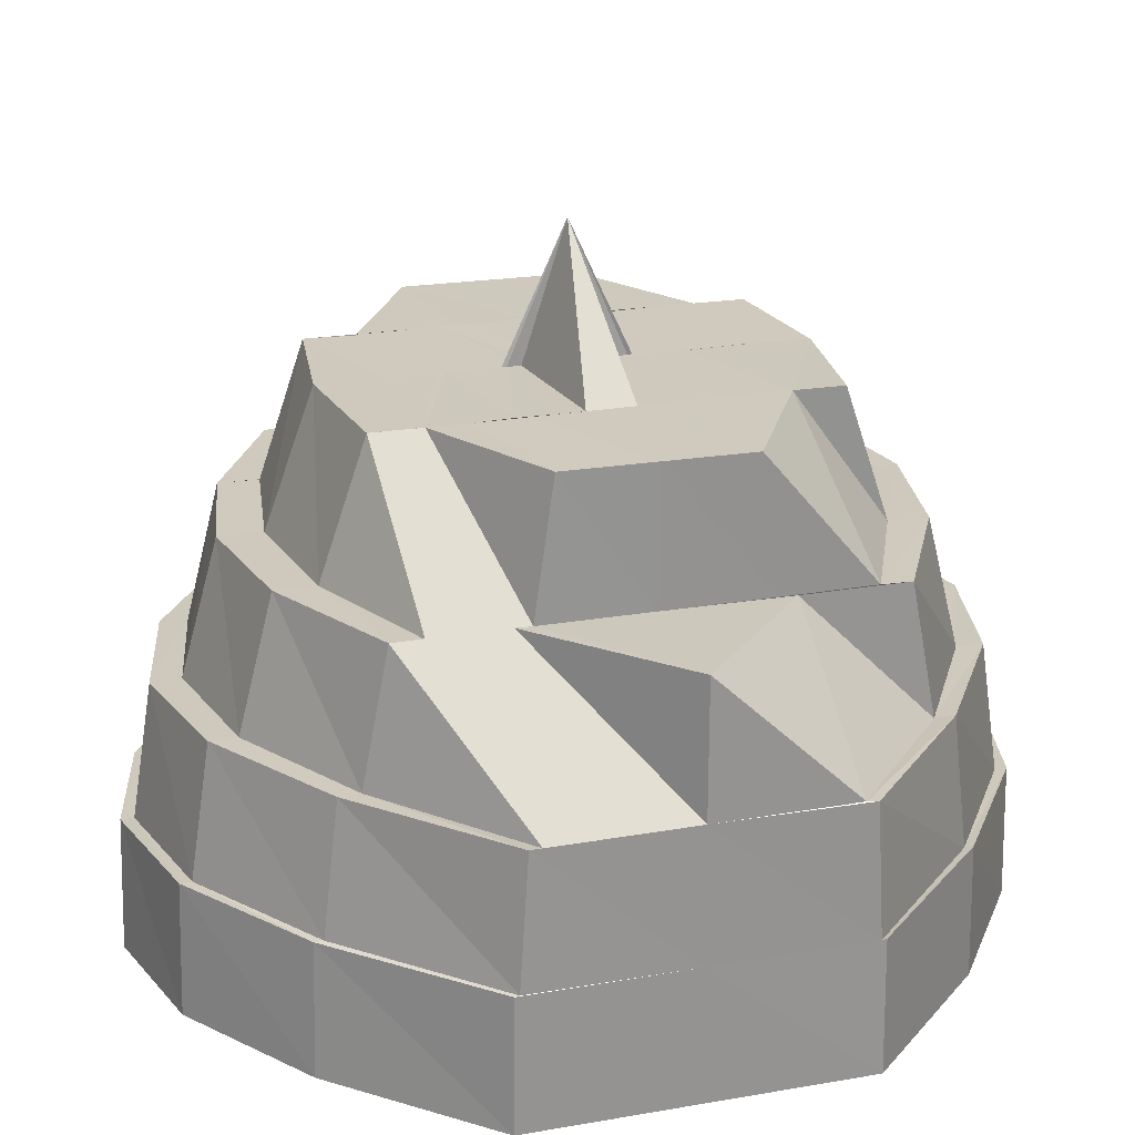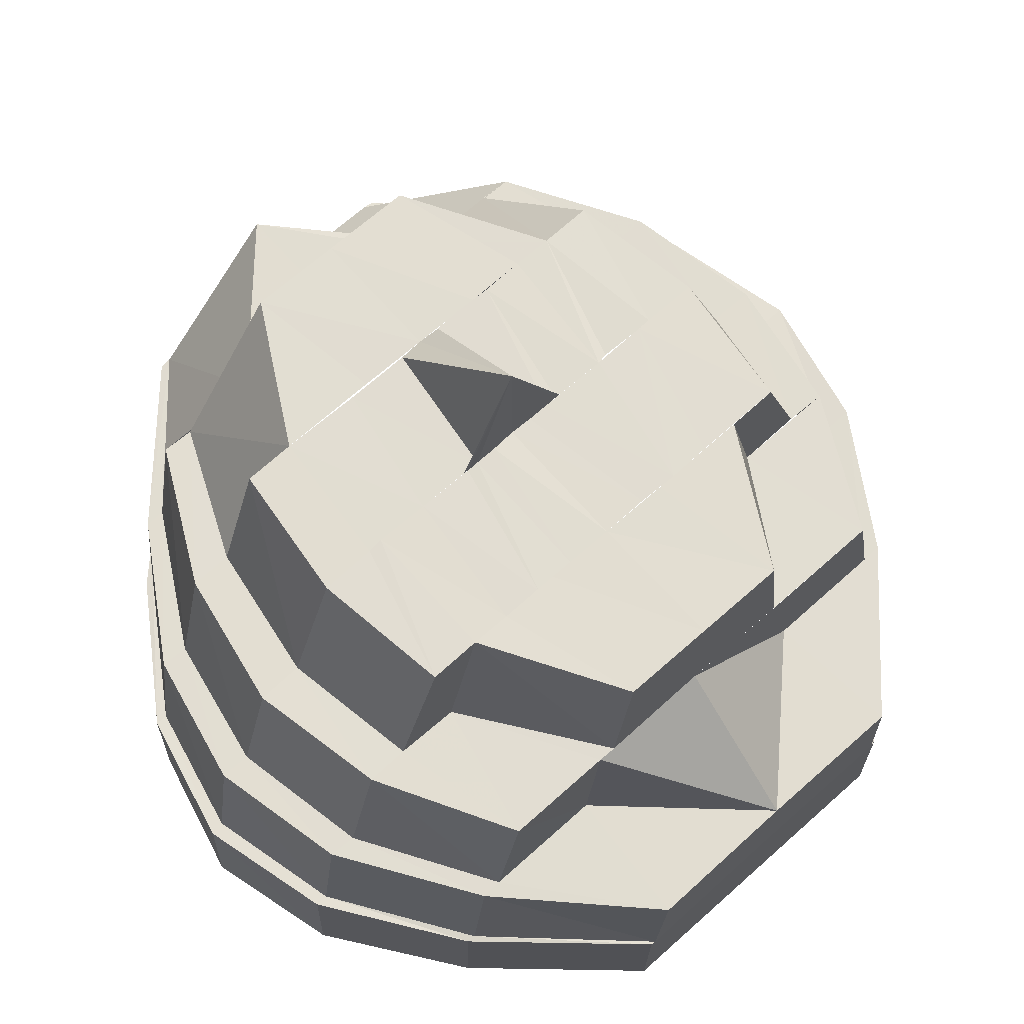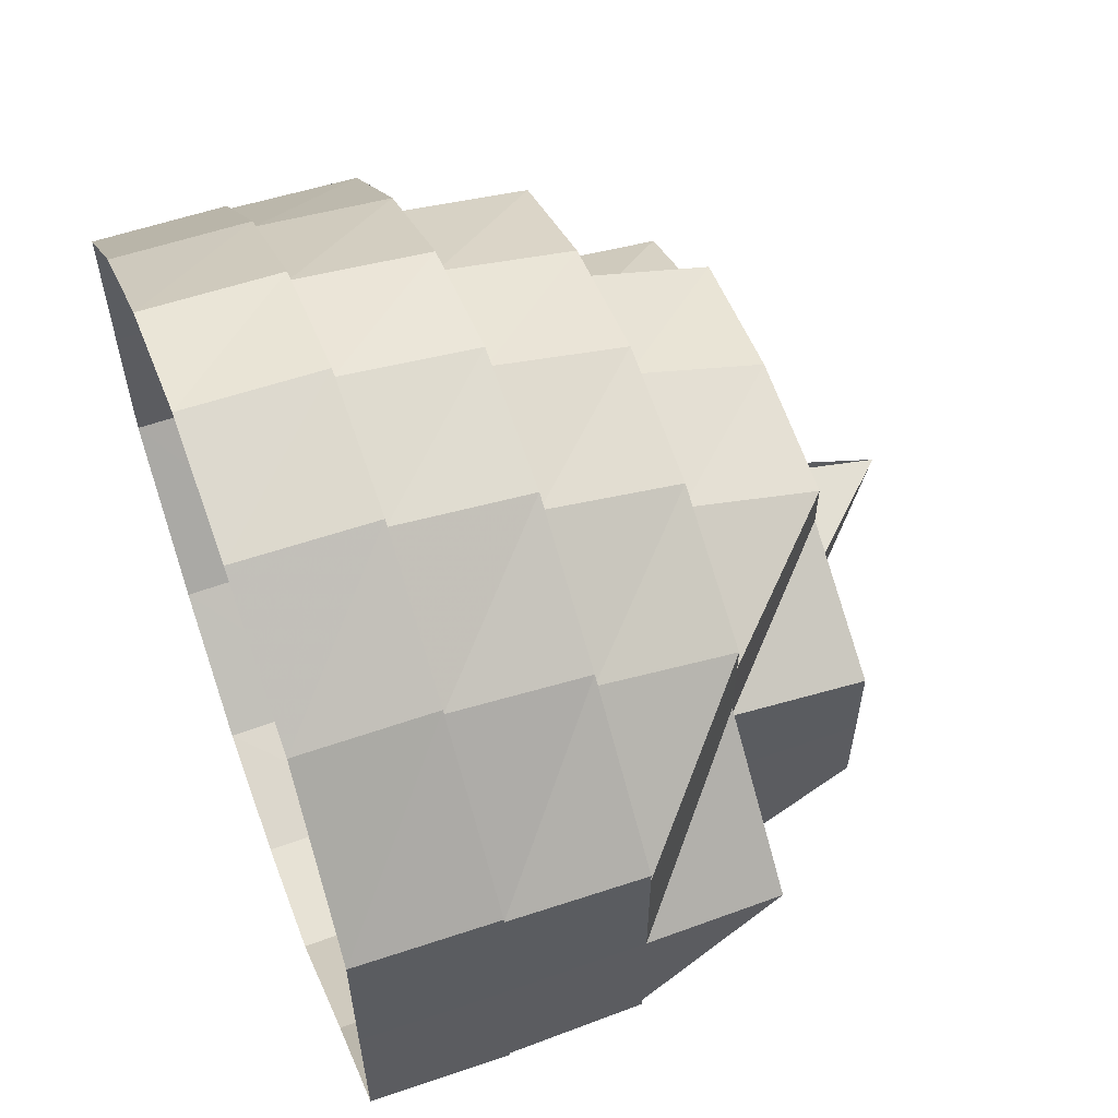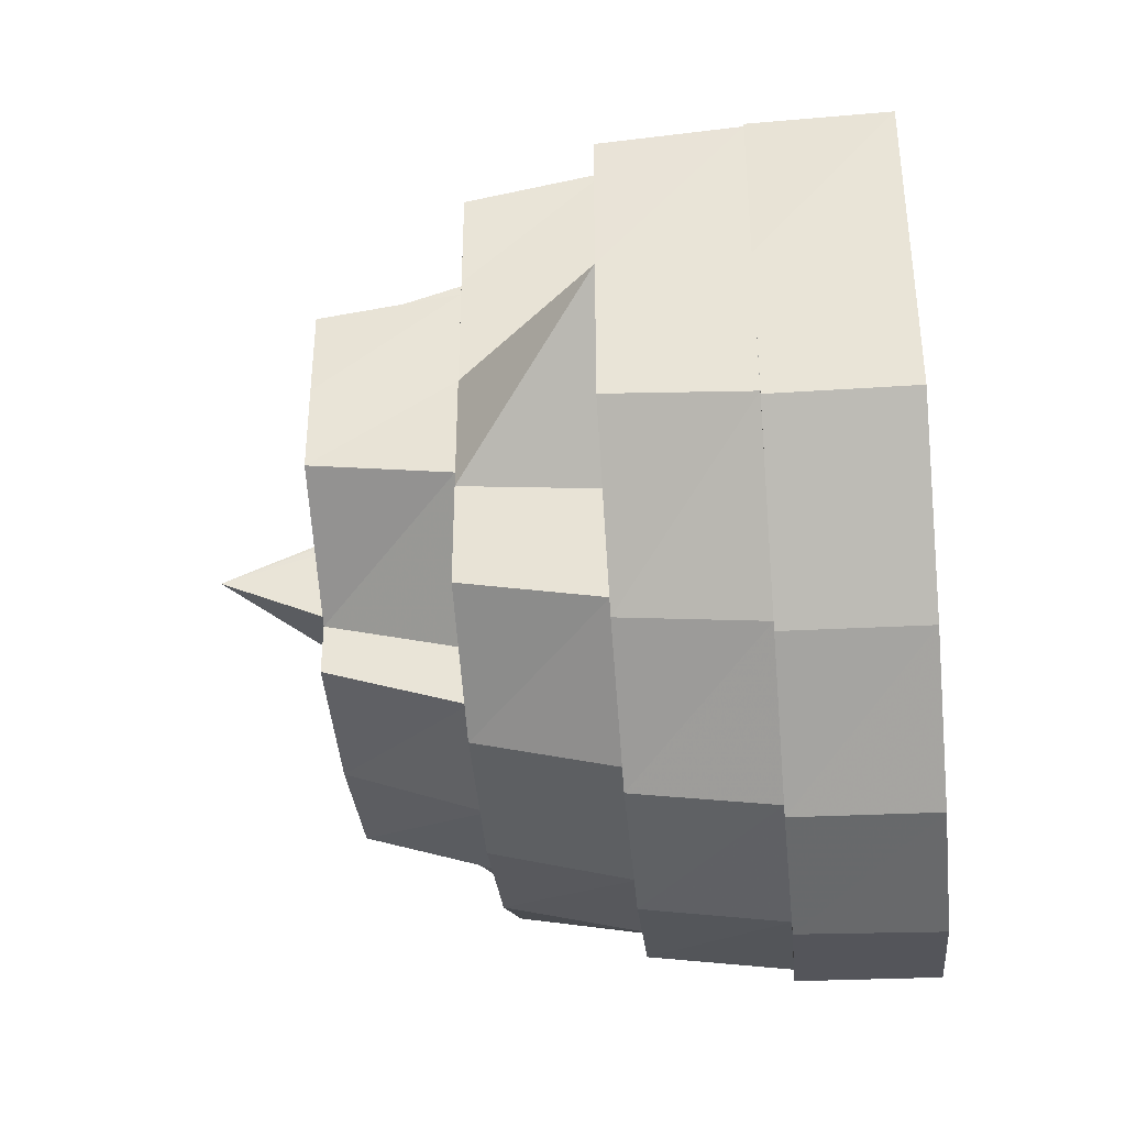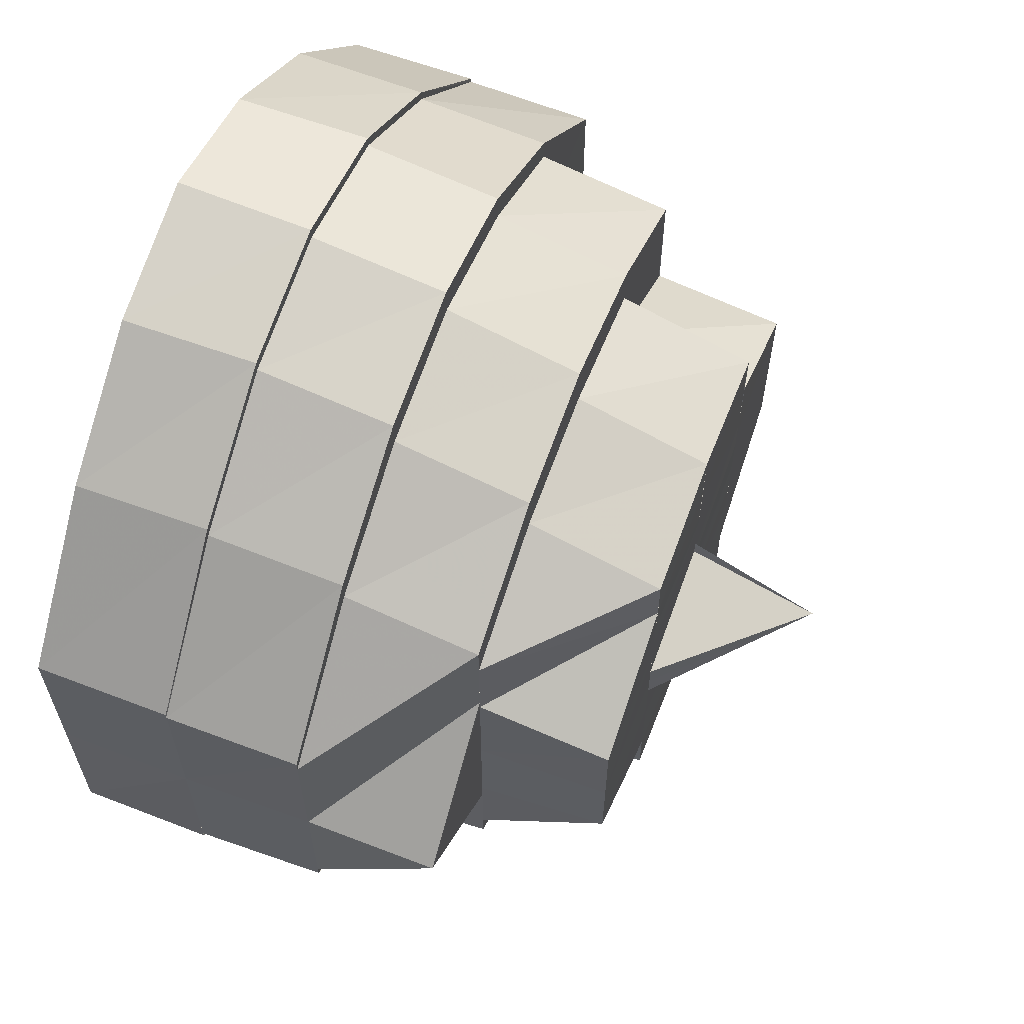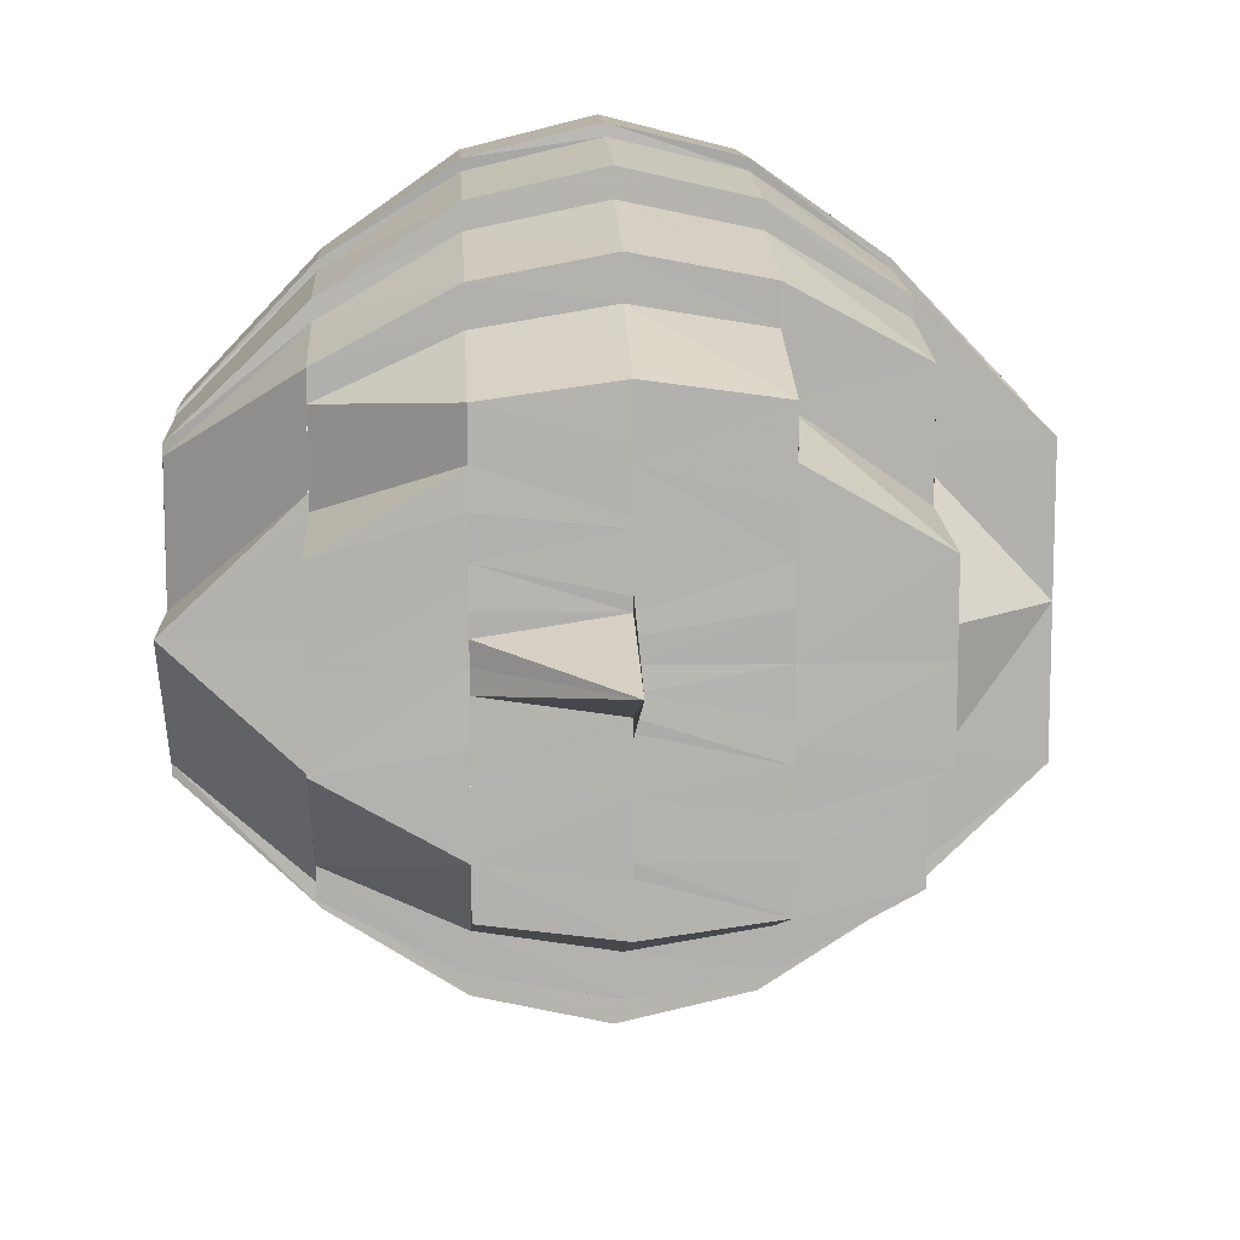
<metadata>
{"format":"obj","ext":"obj","renderer":"f3d","projection":"perspective","resolution":1024,"background":"white","views":[{"elev":22.6,"azim":73.5,"up":"+Y"},{"elev":68.3,"azim":-132.0,"up":"+Y"},{"elev":59.6,"azim":69.7,"up":"+Z"},{"elev":-39.2,"azim":-84.5,"up":"+Z"},{"elev":62.4,"azim":110.7,"up":"+Z"},{"elev":10.7,"azim":176.4,"up":"+Z"}]}
</metadata>
<code>
o 1992
v 2229 1879 8.027
v 2229 1879 8.024
v 2229 1879 8.027
v 2229 1879 8.023
v 2229 1879 8.026
v 2229 1879 8.024
v 2229 1879 8.023
v 2229 1879 8.017
v 2229 1879 8.017
v 2229 1879 8.016
v 2229 1879 8.007
v 2229 1879 8.016
v 2229 1879 8.024
v 2229 1879 8.024
v 2229 1879 8.006
v 2229 1879 8.017
v 2229 1879 8.017
v 2229 1879 8.024
v 2229 1879 8.017
v 2229 1879 8.007
v 2229 1879 8.027
v 2229 1879 8.024
v 2229 1879 8.017
v 2229 1879 8.007
v 2229 1879 8.007
v 2229 1879 8.007
v 2229 1879 7.995
v 2229 1879 7.995
v 2229 1879 7.982
v 2229 1879 7.982
v 2229 1879 7.973
v 2229 1879 7.983
v 2229 1879 7.972
v 2229 1879 7.982
v 2229 1879 7.966
v 2229 1879 7.972
v 2229 1879 7.972
v 2229 1879 7.965
v 2229 1879 7.963
v 2229 1879 7.965
v 2229 1879 7.965
v 2229 1879 7.962
v 2229 1879 7.966
v 2229 1879 7.962
v 2229 1879 7.962
v 2229 1879 7.965
v 2229 1879 7.973
v 2229 1879 7.965
v 2229 1879 7.965
v 2229 1879 7.972
v 2229 1879 7.983
v 2229 1879 7.972
v 2229 1879 7.972
v 2229 1879 7.982
v 2229 1879 7.982
v 2229 1879 7.982
v 2229 1879 7.995
v 2229 1879 7.995
v 2229 1879 8.007
v 2229 1879 8.006
v 2229 1879 8.006
v 2229 1879 8.006
v 2229 1879 8.014
v 2229 1879 8.005
v 2229 1879 8.015
v 2229 1879 8.006
v 2229 1879 7.995
v 2229 1879 8.022
v 2229 1879 8.016
v 2229 1879 8.017
v 2229 1879 8.007
v 2229 1879 8.024
v 2229 1879 8.023
v 2229 1879 8.024
v 2229 1879 8.022
v 2229 1879 8.026
v 2229 1879 8.027
v 2229 1879 8.015
v 2229 1879 8.023
v 2229 1879 8.024
v 2229 1879 8.006
v 2229 1879 8.016
v 2229 1879 8.017
v 2229 1879 8.007
v 2229 1879 8.006
v 2229 1879 7.995
v 2229 1879 7.983
v 2229 1879 7.995
v 2229 1879 7.974
v 2229 1879 7.983
v 2229 1879 7.983
v 2229 1879 7.975
v 2229 1879 7.984
v 2229 1879 7.967
v 2229 1879 7.973
v 2229 1879 7.972
v 2229 1879 7.982
v 2229 1879 7.965
v 2229 1879 7.966
v 2229 1879 7.965
v 2229 1879 7.967
v 2229 1879 7.963
v 2229 1879 7.962
v 2229 1879 7.974
v 2229 1879 7.966
v 2229 1879 7.965
v 2229 1879 7.983
v 2229 1879 7.973
v 2229 1879 7.972
v 2229 1879 7.982
v 2229 1879 7.983
v 2229 1879 7.983
v 2229 1879 7.983
v 2229 1879 7.973
v 2229 1879 8.004
v 2229 1879 7.995
v 2229 1879 7.966
v 2229 1879 7.974
v 2229 1879 7.963
v 2229 1879 7.967
v 2229 1879 7.975
v 2229 1879 7.969
v 2229 1879 7.966
v 2229 1879 7.965
v 2229 1879 7.973
v 2229 1879 7.967
v 2229 1879 7.983
v 2229 1879 7.974
v 2229 1879 8.005
v 2229 1879 8.004
v 2229 1879 8.012
v 2229 1879 8.014
v 2229 1879 8.005
v 2229 1879 7.969
v 2229 1879 7.975
v 2229 1879 7.972
v 2229 1879 7.977
v 2229 1879 7.984
v 2229 1879 7.985
v 2229 1879 7.972
v 2229 1879 7.974
v 2229 1879 7.983
v 2229 1879 7.967
v 2229 1879 7.995
v 2229 1879 7.984
v 2229 1879 7.965
v 2229 1879 7.967
v 2229 1879 7.967
v 2229 1879 7.969
v 2229 1879 7.974
v 2229 1879 7.975
v 2229 1879 7.972
v 2229 1879 7.97
v 2229 1879 7.977
v 2229 1879 7.975
v 2229 1879 7.969
v 2229 1879 7.985
v 2229 1879 7.979
v 2229 1879 7.975
v 2229 1879 7.973
v 2229 1879 7.982
v 2229 1879 7.975
v 2229 1879 7.988
v 2229 1879 7.989
v 2229 1879 7.986
v 2229 1879 7.995
v 2229 1879 7.995
v 2229 1879 7.988
v 2229 1879 7.995
v 2229 1879 7.988
v 2229 1879 8.001
v 2229 1879 7.995
v 2229 1879 7.995
v 2229 1879 8
v 2229 1879 8.001
v 2229 1879 8.007
v 2229 1879 8.003
v 2229 1879 8.004
v 2229 1879 7.995
v 2229 1879 8.007
v 2229 1879 8.004
v 2229 1879 8.001
v 2229 1879 8.003
v 2229 1879 7.995
v 2229 1879 8.009
v 2229 1879 8.007
v 2229 1879 8.011
v 2229 1879 8.014
v 2229 1879 8.017
v 2229 1879 8.012
v 2229 1879 8.012
v 2229 1879 8.008
v 2229 1879 8.007
v 2229 1879 8.004
v 2229 1879 8.003
v 2229 1879 8.001
v 2229 1879 7.999
v 2229 1879 7.999
v 2229 1879 7.998
v 2229 1879 7.998
v 2229 1879 7.998
v 2229 1879 7.996
v 2229 1879 7.995
v 2229 1879 8.001
v 2229 1879 7.996
v 2229 1879 8.007
v 2229 1879 8.004
v 2229 1879 8.011
v 2229 1879 8.016
v 2229 1879 8.017
v 2229 1879 7.998
v 2229 1879 7.996
v 2229 1879 7.995
v 2229 1879 8.014
v 2229 1879 8.011
v 2229 1879 7.995
v 2229 1879 7.995
v 2229 1879 7.993
v 2229 1879 7.991
v 2229 1879 7.991
v 2229 1879 7.993
v 2229 1879 7.99
v 2229 1879 7.988
v 2229 1879 7.991
v 2229 1879 7.995
v 2229 1879 8.001
v 2229 1879 7.988
v 2229 1879 7.989
v 2229 1879 7.995
v 2229 1879 8.001
v 2229 1879 8
v 2229 1879 8.007
v 2229 1879 8.003
v 2229 1879 8.009
v 2229 1879 8.009
v 2229 1879 8.014
v 2229 1879 8.011
v 2229 1879 8.014
v 2229 1879 7.985
v 2229 1879 7.988
v 2229 1879 7.982
v 2229 1879 7.978
v 2229 1879 7.982
v 2229 1879 7.982
v 2229 1879 7.986
v 2229 1879 7.99
v 2229 1879 7.981
v 2229 1879 7.978
v 2229 1879 7.982
v 2229 1879 7.977
v 2229 1879 7.988
v 2229 1879 7.993
v 2229 1879 7.991
v 2229 1879 7.995
v 2229 1879 7.975
v 2229 1879 7.978
v 2229 1879 7.996
v 2229 1879 7.998
v 2229 1879 7.978
v 2229 1879 7.982
v 2229 1879 7.975
v 2229 1879 7.978
v 2229 1879 7.972
v 2229 1879 7.977
v 2229 1879 7.985
v 2229 1879 7.979
v 2229 1879 7.995
v 2229 1879 7.995
v 2229 1879 7.993
v 2229 1879 7.991
v 2229 1879 7.99
v 2229 1879 7.995
v 2229 1879 7.99
v 2229 1879 7.999
v 2229 1879 7.999
v 2229 1879 7.998
v 2229 1879 7.99
v 2229 1879 7.991
v 2229 1879 7.99
v 2229 1879 7.999
v 2229 1879 7.999
v 2229 1879 8.026
v 2229 1879 8.023
v 2229 1879 8.024
v 2229 1879 8.016
v 2229 1879 8.022
v 2229 1879 8.006
v 2229 1879 8.015
v 2229 1879 8.023
v 2229 1879 8.022
v 2229 1879 8.014
v 2229 1879 8.02
v 2229 1879 8.016
v 2229 1879 8.015
v 2229 1879 8.006
v 2229 1879 8.006
v 2229 1879 8.02
v 2229 1879 8.014
v 2229 1879 8.017
v 2229 1879 8.012
v 2229 1879 8.015
v 2229 1879 8.006
v 2229 1879 8.022
v 2229 1879 8.019
v 2229 1879 8.017
v 2229 1879 8.022
v 2229 1879 8.024
v 2229 1879 8.02
v 2229 1879 8.022
v 2229 1879 8.012
v 2229 1879 8.014
v 2229 1879 8.02
v 2229 1879 8.003
v 2229 1879 8.009
v 2229 1879 8.015
v 2229 1879 8.014
v 2229 1879 8.004
v 2229 1879 8.005
v 2229 1879 8.006
v 2229 1879 7.995
v 2229 1879 7.995
v 2229 1879 7.985
v 2229 1879 7.984
v 2229 1879 7.975
v 2229 1879 7.977
v 2229 1879 7.975
v 2229 1879 7.979
v 2229 1879 8.003
v 2229 1879 7.995
v 2229 1879 8.001
v 2229 1879 7.988
v 2229 1879 7.986
v 2229 1879 7.982
v 2229 1879 7.978
v 2229 1879 7.975
v 2229 1879 7.979
v 2229 1879 7.983
v 2229 1879 7.984
v 2229 1879 7.995
v 2229 1879 8.003
v 2229 1879 7.995
v 2229 1879 7.982
v 2229 1879 7.975
v 2229 1879 7.978
f 1 2 3
f 4 3 5
f 5 6 7
f 2 8 6
f 7 9 10
f 8 11 9
f 12 13 4
f 14 1 13
f 15 16 12
f 17 14 16
f 18 8 19
f 19 11 20
f 21 2 18
f 22 1 21
f 23 14 22
f 24 17 23
f 25 17 26
f 27 25 26
f 28 25 27
f 29 28 27
f 30 28 29
f 31 29 32
f 33 30 34
f 35 36 31
f 37 30 36
f 38 37 33
f 39 40 35
f 41 37 40
f 42 41 38
f 43 44 39
f 45 41 44
f 46 45 42
f 47 48 43
f 49 45 48
f 50 49 46
f 51 52 47
f 53 49 52
f 54 53 50
f 55 53 56
f 57 55 56
f 58 55 57
f 59 58 57
f 11 58 59
f 10 59 60
f 61 57 62
f 63 62 64
f 65 61 66
f 62 57 67
f 68 69 65
f 70 71 69
f 72 73 68
f 74 70 73
f 75 76 72
f 77 74 76
f 78 79 75
f 80 77 79
f 81 82 78
f 83 80 82
f 84 83 85
f 86 85 81
f 87 27 86
f 27 85 88
f 89 90 87
f 90 27 91
f 92 91 93
f 94 95 89
f 96 97 95
f 98 99 94
f 100 96 99
f 101 102 98
f 103 100 102
f 104 105 101
f 106 103 105
f 107 108 104
f 109 106 108
f 110 109 111
f 57 111 67
f 67 111 112
f 113 114 112
f 115 67 116
f 114 117 118
f 117 119 120
f 121 120 122
f 119 123 124
f 123 125 126
f 125 127 128
f 129 67 130
f 131 129 130
f 132 133 131
f 134 128 135
f 136 135 137
f 137 138 139
f 134 135 140
f 141 142 135
f 143 141 134
f 142 144 145
f 146 143 147
f 147 126 134
f 148 146 149
f 149 124 147
f 150 148 151
f 149 147 152
f 147 134 153
f 152 147 153
f 153 134 140
f 154 149 152
f 155 156 154
f 157 151 154
f 154 152 158
f 152 153 159
f 158 152 159
f 159 153 160
f 153 140 160
f 158 159 161
f 160 140 162
f 163 158 161
f 163 161 164
f 165 158 163
f 166 163 164
f 167 165 168
f 169 170 166
f 171 172 167
f 172 165 173
f 174 173 166
f 175 169 174
f 176 177 171
f 178 179 177
f 180 175 181
f 181 182 174
f 183 184 182
f 185 177 186
f 187 185 186
f 188 185 187
f 188 131 185
f 189 190 188
f 191 188 187
f 191 187 192
f 192 187 193
f 192 193 194
f 194 193 195
f 193 181 195
f 195 181 196
f 195 196 197
f 198 196 199
f 196 200 201
f 201 200 202
f 199 202 203
f 204 195 201
f 205 204 199
f 204 206 195
f 207 206 204
f 207 208 206
f 208 191 206
f 208 209 191
f 209 188 191
f 209 210 188
f 211 204 212
f 213 211 205
f 214 209 215
f 216 211 217
f 218 216 213
f 219 220 218
f 220 216 221
f 222 223 219
f 223 220 224
f 225 226 216
f 227 225 228
f 228 229 216
f 216 230 231
f 230 232 231
f 233 234 230
f 230 235 232
f 232 236 237
f 235 238 232
f 239 240 228
f 241 227 239
f 242 241 243
f 243 244 239
f 243 239 245
f 245 239 223
f 245 223 246
f 247 248 243
f 249 247 245
f 250 248 247
f 249 250 247
f 251 249 245
f 251 245 224
f 252 251 224
f 252 253 254
f 250 255 256
f 257 258 254
f 259 250 260
f 261 160 259
f 262 160 250
f 160 162 250
f 263 264 162
f 264 265 266
f 267 257 268
f 269 267 268
f 270 269 203
f 202 166 268
f 166 252 268
f 270 271 272
f 273 271 272
f 274 275 272
f 276 275 272
f 277 278 272
f 277 279 272
f 280 281 272
f 280 258 272
f 282 283 284
f 283 285 286
f 285 287 288
f 289 282 290
f 291 290 292
f 293 289 294
f 295 293 296
f 297 288 298
f 299 298 300
f 301 302 298
f 303 301 297
f 297 298 210
f 304 297 210
f 304 210 209
f 238 304 209
f 305 304 238
f 306 297 304
f 305 306 304
f 306 286 297
f 307 303 306
f 308 306 305
f 308 284 306
f 309 307 308
f 310 308 305
f 310 305 235
f 311 312 310
f 313 310 314
f 315 309 316
f 317 316 310
f 318 316 317
f 319 315 318
f 320 319 318
f 321 318 317
f 88 318 321
f 322 88 321
f 323 320 322
f 324 323 325
f 326 325 327
f 321 328 229
f 329 328 330
f 331 321 329
f 332 321 240
f 333 332 331
f 266 322 332
f 266 332 244
f 334 266 333
f 335 336 334
f 337 150 338
f 338 118 151
f 338 151 157
f 339 338 157
f 67 338 339
f 339 157 172
f 340 339 341
f 342 343 344

</code>
